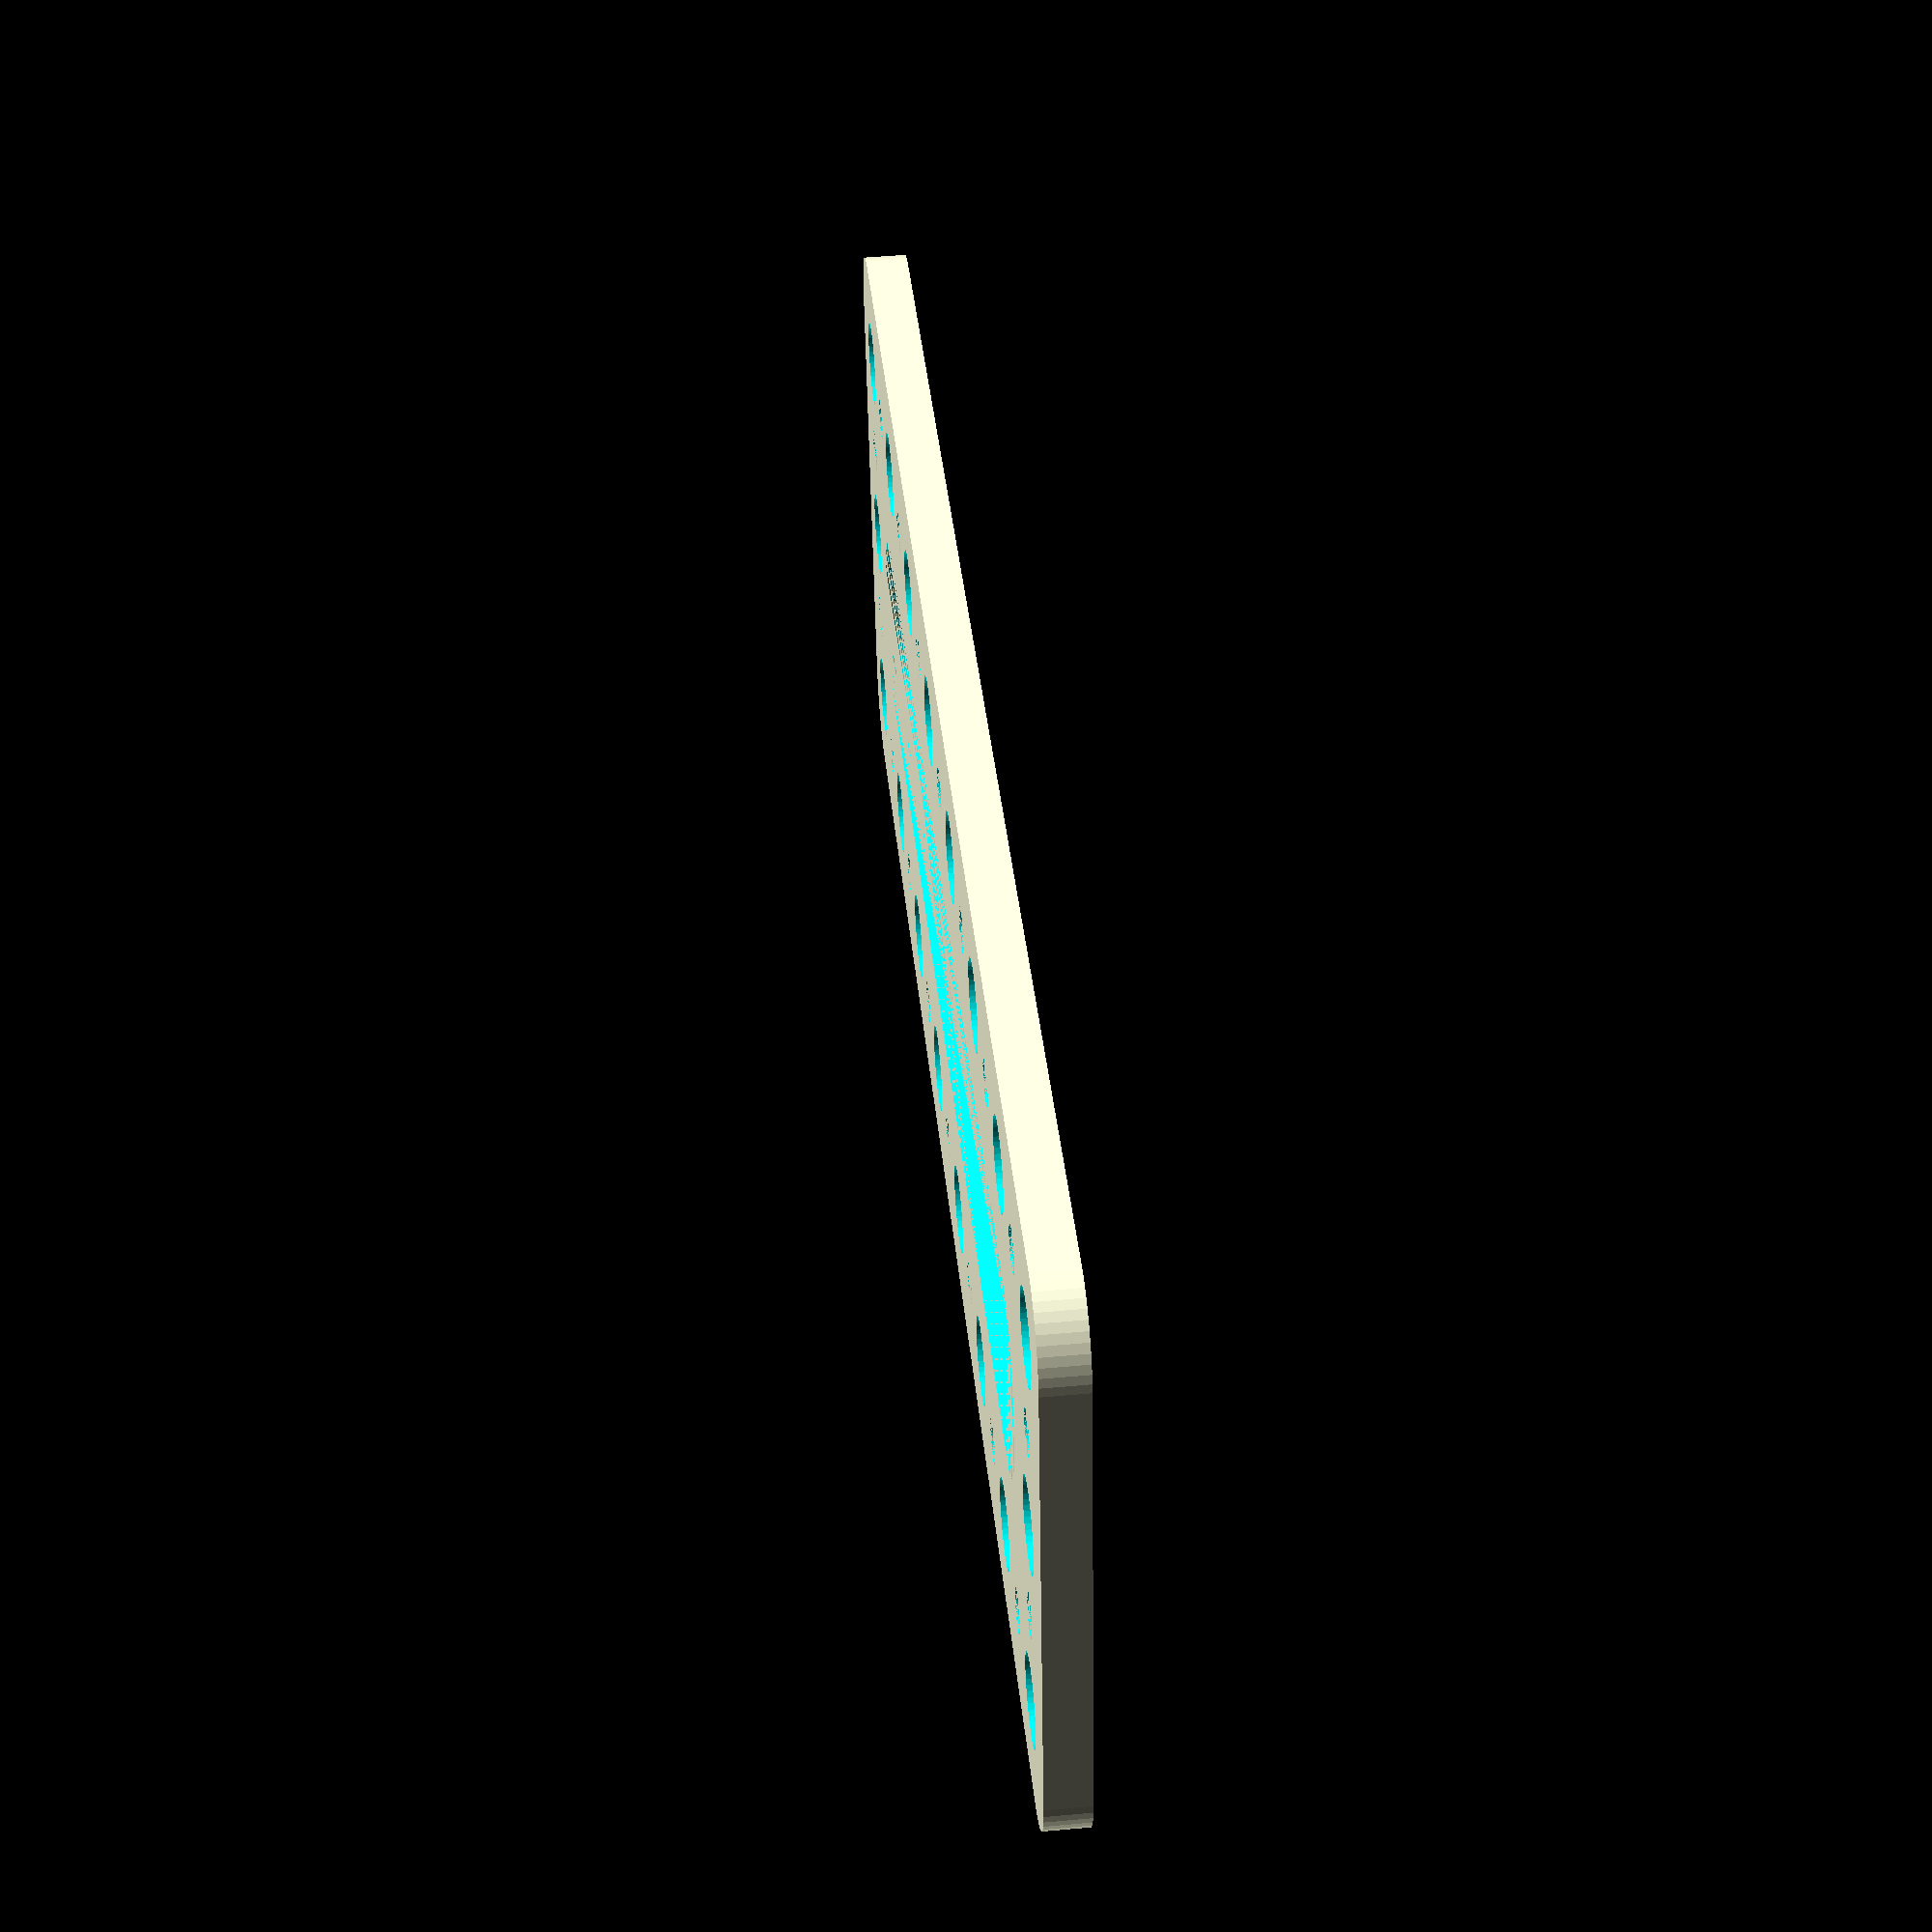
<openscad>
$fn = 50;


difference() {
	union() {
		hull() {
			translate(v = [-54.5000000000, 17.0000000000, 0]) {
				cylinder(h = 3, r = 5);
			}
			translate(v = [54.5000000000, 17.0000000000, 0]) {
				cylinder(h = 3, r = 5);
			}
			translate(v = [-54.5000000000, -17.0000000000, 0]) {
				cylinder(h = 3, r = 5);
			}
			translate(v = [54.5000000000, -17.0000000000, 0]) {
				cylinder(h = 3, r = 5);
			}
		}
	}
	union() {
		translate(v = [-52.5000000000, -15.0000000000, -100.0000000000]) {
			cylinder(h = 200, r = 3.0000000000);
		}
		translate(v = [-52.5000000000, 0.0000000000, -100.0000000000]) {
			cylinder(h = 200, r = 3.0000000000);
		}
		translate(v = [-52.5000000000, 15.0000000000, -100.0000000000]) {
			cylinder(h = 200, r = 3.0000000000);
		}
		translate(v = [-37.5000000000, -15.0000000000, -100.0000000000]) {
			cylinder(h = 200, r = 3.0000000000);
		}
		translate(v = [-37.5000000000, 15.0000000000, -100.0000000000]) {
			cylinder(h = 200, r = 3.0000000000);
		}
		translate(v = [-22.5000000000, -15.0000000000, -100.0000000000]) {
			cylinder(h = 200, r = 3.0000000000);
		}
		translate(v = [-22.5000000000, 15.0000000000, -100.0000000000]) {
			cylinder(h = 200, r = 3.0000000000);
		}
		translate(v = [-7.5000000000, -15.0000000000, -100.0000000000]) {
			cylinder(h = 200, r = 3.0000000000);
		}
		translate(v = [-7.5000000000, 15.0000000000, -100.0000000000]) {
			cylinder(h = 200, r = 3.0000000000);
		}
		translate(v = [7.5000000000, -15.0000000000, -100.0000000000]) {
			cylinder(h = 200, r = 3.0000000000);
		}
		translate(v = [7.5000000000, 15.0000000000, -100.0000000000]) {
			cylinder(h = 200, r = 3.0000000000);
		}
		translate(v = [22.5000000000, -15.0000000000, -100.0000000000]) {
			cylinder(h = 200, r = 3.0000000000);
		}
		translate(v = [22.5000000000, 15.0000000000, -100.0000000000]) {
			cylinder(h = 200, r = 3.0000000000);
		}
		translate(v = [37.5000000000, -15.0000000000, -100.0000000000]) {
			cylinder(h = 200, r = 3.0000000000);
		}
		translate(v = [37.5000000000, 15.0000000000, -100.0000000000]) {
			cylinder(h = 200, r = 3.0000000000);
		}
		translate(v = [52.5000000000, -15.0000000000, -100.0000000000]) {
			cylinder(h = 200, r = 3.0000000000);
		}
		translate(v = [52.5000000000, 0.0000000000, -100.0000000000]) {
			cylinder(h = 200, r = 3.0000000000);
		}
		translate(v = [52.5000000000, 15.0000000000, -100.0000000000]) {
			cylinder(h = 200, r = 3.0000000000);
		}
		translate(v = [-52.5000000000, -15.0000000000, 0]) {
			cylinder(h = 3, r = 1.5000000000);
		}
		translate(v = [-52.5000000000, -7.5000000000, 0]) {
			cylinder(h = 3, r = 1.5000000000);
		}
		translate(v = [-52.5000000000, 0.0000000000, 0]) {
			cylinder(h = 3, r = 1.5000000000);
		}
		translate(v = [-52.5000000000, 7.5000000000, 0]) {
			cylinder(h = 3, r = 1.5000000000);
		}
		translate(v = [-52.5000000000, 15.0000000000, 0]) {
			cylinder(h = 3, r = 1.5000000000);
		}
		translate(v = [-45.0000000000, -15.0000000000, 0]) {
			cylinder(h = 3, r = 1.5000000000);
		}
		translate(v = [-45.0000000000, 15.0000000000, 0]) {
			cylinder(h = 3, r = 1.5000000000);
		}
		translate(v = [-37.5000000000, -15.0000000000, 0]) {
			cylinder(h = 3, r = 1.5000000000);
		}
		translate(v = [-37.5000000000, 15.0000000000, 0]) {
			cylinder(h = 3, r = 1.5000000000);
		}
		translate(v = [-30.0000000000, -15.0000000000, 0]) {
			cylinder(h = 3, r = 1.5000000000);
		}
		translate(v = [-30.0000000000, 15.0000000000, 0]) {
			cylinder(h = 3, r = 1.5000000000);
		}
		translate(v = [-22.5000000000, -15.0000000000, 0]) {
			cylinder(h = 3, r = 1.5000000000);
		}
		translate(v = [-22.5000000000, 15.0000000000, 0]) {
			cylinder(h = 3, r = 1.5000000000);
		}
		translate(v = [-15.0000000000, -15.0000000000, 0]) {
			cylinder(h = 3, r = 1.5000000000);
		}
		translate(v = [-15.0000000000, 15.0000000000, 0]) {
			cylinder(h = 3, r = 1.5000000000);
		}
		translate(v = [-7.5000000000, -15.0000000000, 0]) {
			cylinder(h = 3, r = 1.5000000000);
		}
		translate(v = [-7.5000000000, 15.0000000000, 0]) {
			cylinder(h = 3, r = 1.5000000000);
		}
		translate(v = [0.0000000000, -15.0000000000, 0]) {
			cylinder(h = 3, r = 1.5000000000);
		}
		translate(v = [0.0000000000, 15.0000000000, 0]) {
			cylinder(h = 3, r = 1.5000000000);
		}
		translate(v = [7.5000000000, -15.0000000000, 0]) {
			cylinder(h = 3, r = 1.5000000000);
		}
		translate(v = [7.5000000000, 15.0000000000, 0]) {
			cylinder(h = 3, r = 1.5000000000);
		}
		translate(v = [15.0000000000, -15.0000000000, 0]) {
			cylinder(h = 3, r = 1.5000000000);
		}
		translate(v = [15.0000000000, 15.0000000000, 0]) {
			cylinder(h = 3, r = 1.5000000000);
		}
		translate(v = [22.5000000000, -15.0000000000, 0]) {
			cylinder(h = 3, r = 1.5000000000);
		}
		translate(v = [22.5000000000, 15.0000000000, 0]) {
			cylinder(h = 3, r = 1.5000000000);
		}
		translate(v = [30.0000000000, -15.0000000000, 0]) {
			cylinder(h = 3, r = 1.5000000000);
		}
		translate(v = [30.0000000000, 15.0000000000, 0]) {
			cylinder(h = 3, r = 1.5000000000);
		}
		translate(v = [37.5000000000, -15.0000000000, 0]) {
			cylinder(h = 3, r = 1.5000000000);
		}
		translate(v = [37.5000000000, 15.0000000000, 0]) {
			cylinder(h = 3, r = 1.5000000000);
		}
		translate(v = [45.0000000000, -15.0000000000, 0]) {
			cylinder(h = 3, r = 1.5000000000);
		}
		translate(v = [45.0000000000, 15.0000000000, 0]) {
			cylinder(h = 3, r = 1.5000000000);
		}
		translate(v = [52.5000000000, -15.0000000000, 0]) {
			cylinder(h = 3, r = 1.5000000000);
		}
		translate(v = [52.5000000000, -7.5000000000, 0]) {
			cylinder(h = 3, r = 1.5000000000);
		}
		translate(v = [52.5000000000, 0.0000000000, 0]) {
			cylinder(h = 3, r = 1.5000000000);
		}
		translate(v = [52.5000000000, 7.5000000000, 0]) {
			cylinder(h = 3, r = 1.5000000000);
		}
		translate(v = [52.5000000000, 15.0000000000, 0]) {
			cylinder(h = 3, r = 1.5000000000);
		}
		translate(v = [-52.5000000000, -15.0000000000, 0]) {
			cylinder(h = 3, r = 1.5000000000);
		}
		translate(v = [-52.5000000000, -7.5000000000, 0]) {
			cylinder(h = 3, r = 1.5000000000);
		}
		translate(v = [-52.5000000000, 0.0000000000, 0]) {
			cylinder(h = 3, r = 1.5000000000);
		}
		translate(v = [-52.5000000000, 7.5000000000, 0]) {
			cylinder(h = 3, r = 1.5000000000);
		}
		translate(v = [-52.5000000000, 15.0000000000, 0]) {
			cylinder(h = 3, r = 1.5000000000);
		}
		translate(v = [-45.0000000000, -15.0000000000, 0]) {
			cylinder(h = 3, r = 1.5000000000);
		}
		translate(v = [-45.0000000000, 15.0000000000, 0]) {
			cylinder(h = 3, r = 1.5000000000);
		}
		translate(v = [-37.5000000000, -15.0000000000, 0]) {
			cylinder(h = 3, r = 1.5000000000);
		}
		translate(v = [-37.5000000000, 15.0000000000, 0]) {
			cylinder(h = 3, r = 1.5000000000);
		}
		translate(v = [-30.0000000000, -15.0000000000, 0]) {
			cylinder(h = 3, r = 1.5000000000);
		}
		translate(v = [-30.0000000000, 15.0000000000, 0]) {
			cylinder(h = 3, r = 1.5000000000);
		}
		translate(v = [-22.5000000000, -15.0000000000, 0]) {
			cylinder(h = 3, r = 1.5000000000);
		}
		translate(v = [-22.5000000000, 15.0000000000, 0]) {
			cylinder(h = 3, r = 1.5000000000);
		}
		translate(v = [-15.0000000000, -15.0000000000, 0]) {
			cylinder(h = 3, r = 1.5000000000);
		}
		translate(v = [-15.0000000000, 15.0000000000, 0]) {
			cylinder(h = 3, r = 1.5000000000);
		}
		translate(v = [-7.5000000000, -15.0000000000, 0]) {
			cylinder(h = 3, r = 1.5000000000);
		}
		translate(v = [-7.5000000000, 15.0000000000, 0]) {
			cylinder(h = 3, r = 1.5000000000);
		}
		translate(v = [0.0000000000, -15.0000000000, 0]) {
			cylinder(h = 3, r = 1.5000000000);
		}
		translate(v = [0.0000000000, 15.0000000000, 0]) {
			cylinder(h = 3, r = 1.5000000000);
		}
		translate(v = [7.5000000000, -15.0000000000, 0]) {
			cylinder(h = 3, r = 1.5000000000);
		}
		translate(v = [7.5000000000, 15.0000000000, 0]) {
			cylinder(h = 3, r = 1.5000000000);
		}
		translate(v = [15.0000000000, -15.0000000000, 0]) {
			cylinder(h = 3, r = 1.5000000000);
		}
		translate(v = [15.0000000000, 15.0000000000, 0]) {
			cylinder(h = 3, r = 1.5000000000);
		}
		translate(v = [22.5000000000, -15.0000000000, 0]) {
			cylinder(h = 3, r = 1.5000000000);
		}
		translate(v = [22.5000000000, 15.0000000000, 0]) {
			cylinder(h = 3, r = 1.5000000000);
		}
		translate(v = [30.0000000000, -15.0000000000, 0]) {
			cylinder(h = 3, r = 1.5000000000);
		}
		translate(v = [30.0000000000, 15.0000000000, 0]) {
			cylinder(h = 3, r = 1.5000000000);
		}
		translate(v = [37.5000000000, -15.0000000000, 0]) {
			cylinder(h = 3, r = 1.5000000000);
		}
		translate(v = [37.5000000000, 15.0000000000, 0]) {
			cylinder(h = 3, r = 1.5000000000);
		}
		translate(v = [45.0000000000, -15.0000000000, 0]) {
			cylinder(h = 3, r = 1.5000000000);
		}
		translate(v = [45.0000000000, 15.0000000000, 0]) {
			cylinder(h = 3, r = 1.5000000000);
		}
		translate(v = [52.5000000000, -15.0000000000, 0]) {
			cylinder(h = 3, r = 1.5000000000);
		}
		translate(v = [52.5000000000, -7.5000000000, 0]) {
			cylinder(h = 3, r = 1.5000000000);
		}
		translate(v = [52.5000000000, 0.0000000000, 0]) {
			cylinder(h = 3, r = 1.5000000000);
		}
		translate(v = [52.5000000000, 7.5000000000, 0]) {
			cylinder(h = 3, r = 1.5000000000);
		}
		translate(v = [52.5000000000, 15.0000000000, 0]) {
			cylinder(h = 3, r = 1.5000000000);
		}
		translate(v = [-52.5000000000, -15.0000000000, 0]) {
			cylinder(h = 3, r = 1.5000000000);
		}
		translate(v = [-52.5000000000, -7.5000000000, 0]) {
			cylinder(h = 3, r = 1.5000000000);
		}
		translate(v = [-52.5000000000, 0.0000000000, 0]) {
			cylinder(h = 3, r = 1.5000000000);
		}
		translate(v = [-52.5000000000, 7.5000000000, 0]) {
			cylinder(h = 3, r = 1.5000000000);
		}
		translate(v = [-52.5000000000, 15.0000000000, 0]) {
			cylinder(h = 3, r = 1.5000000000);
		}
		translate(v = [-45.0000000000, -15.0000000000, 0]) {
			cylinder(h = 3, r = 1.5000000000);
		}
		translate(v = [-45.0000000000, 15.0000000000, 0]) {
			cylinder(h = 3, r = 1.5000000000);
		}
		translate(v = [-37.5000000000, -15.0000000000, 0]) {
			cylinder(h = 3, r = 1.5000000000);
		}
		translate(v = [-37.5000000000, 15.0000000000, 0]) {
			cylinder(h = 3, r = 1.5000000000);
		}
		translate(v = [-30.0000000000, -15.0000000000, 0]) {
			cylinder(h = 3, r = 1.5000000000);
		}
		translate(v = [-30.0000000000, 15.0000000000, 0]) {
			cylinder(h = 3, r = 1.5000000000);
		}
		translate(v = [-22.5000000000, -15.0000000000, 0]) {
			cylinder(h = 3, r = 1.5000000000);
		}
		translate(v = [-22.5000000000, 15.0000000000, 0]) {
			cylinder(h = 3, r = 1.5000000000);
		}
		translate(v = [-15.0000000000, -15.0000000000, 0]) {
			cylinder(h = 3, r = 1.5000000000);
		}
		translate(v = [-15.0000000000, 15.0000000000, 0]) {
			cylinder(h = 3, r = 1.5000000000);
		}
		translate(v = [-7.5000000000, -15.0000000000, 0]) {
			cylinder(h = 3, r = 1.5000000000);
		}
		translate(v = [-7.5000000000, 15.0000000000, 0]) {
			cylinder(h = 3, r = 1.5000000000);
		}
		translate(v = [0.0000000000, -15.0000000000, 0]) {
			cylinder(h = 3, r = 1.5000000000);
		}
		translate(v = [0.0000000000, 15.0000000000, 0]) {
			cylinder(h = 3, r = 1.5000000000);
		}
		translate(v = [7.5000000000, -15.0000000000, 0]) {
			cylinder(h = 3, r = 1.5000000000);
		}
		translate(v = [7.5000000000, 15.0000000000, 0]) {
			cylinder(h = 3, r = 1.5000000000);
		}
		translate(v = [15.0000000000, -15.0000000000, 0]) {
			cylinder(h = 3, r = 1.5000000000);
		}
		translate(v = [15.0000000000, 15.0000000000, 0]) {
			cylinder(h = 3, r = 1.5000000000);
		}
		translate(v = [22.5000000000, -15.0000000000, 0]) {
			cylinder(h = 3, r = 1.5000000000);
		}
		translate(v = [22.5000000000, 15.0000000000, 0]) {
			cylinder(h = 3, r = 1.5000000000);
		}
		translate(v = [30.0000000000, -15.0000000000, 0]) {
			cylinder(h = 3, r = 1.5000000000);
		}
		translate(v = [30.0000000000, 15.0000000000, 0]) {
			cylinder(h = 3, r = 1.5000000000);
		}
		translate(v = [37.5000000000, -15.0000000000, 0]) {
			cylinder(h = 3, r = 1.5000000000);
		}
		translate(v = [37.5000000000, 15.0000000000, 0]) {
			cylinder(h = 3, r = 1.5000000000);
		}
		translate(v = [45.0000000000, -15.0000000000, 0]) {
			cylinder(h = 3, r = 1.5000000000);
		}
		translate(v = [45.0000000000, 15.0000000000, 0]) {
			cylinder(h = 3, r = 1.5000000000);
		}
		translate(v = [52.5000000000, -15.0000000000, 0]) {
			cylinder(h = 3, r = 1.5000000000);
		}
		translate(v = [52.5000000000, -7.5000000000, 0]) {
			cylinder(h = 3, r = 1.5000000000);
		}
		translate(v = [52.5000000000, 0.0000000000, 0]) {
			cylinder(h = 3, r = 1.5000000000);
		}
		translate(v = [52.5000000000, 7.5000000000, 0]) {
			cylinder(h = 3, r = 1.5000000000);
		}
		translate(v = [52.5000000000, 15.0000000000, 0]) {
			cylinder(h = 3, r = 1.5000000000);
		}
		hull() {
			translate(v = [-39.5000000000, 2.0000000000, 0]) {
				cylinder(h = 3, r = 5);
			}
			translate(v = [39.5000000000, 2.0000000000, 0]) {
				cylinder(h = 3, r = 5);
			}
			translate(v = [-39.5000000000, -2.0000000000, 0]) {
				cylinder(h = 3, r = 5);
			}
			translate(v = [39.5000000000, -2.0000000000, 0]) {
				cylinder(h = 3, r = 5);
			}
		}
	}
}
</openscad>
<views>
elev=130.9 azim=169.6 roll=95.7 proj=p view=solid
</views>
